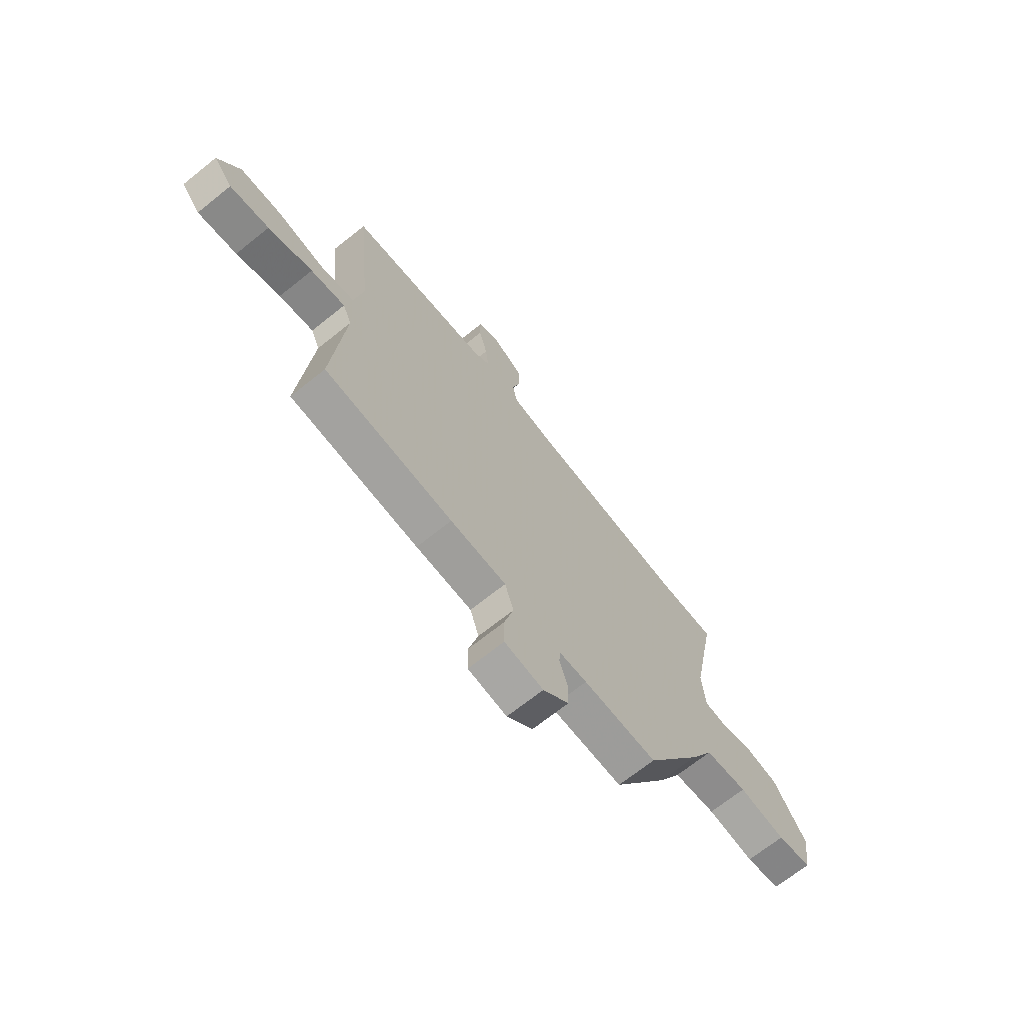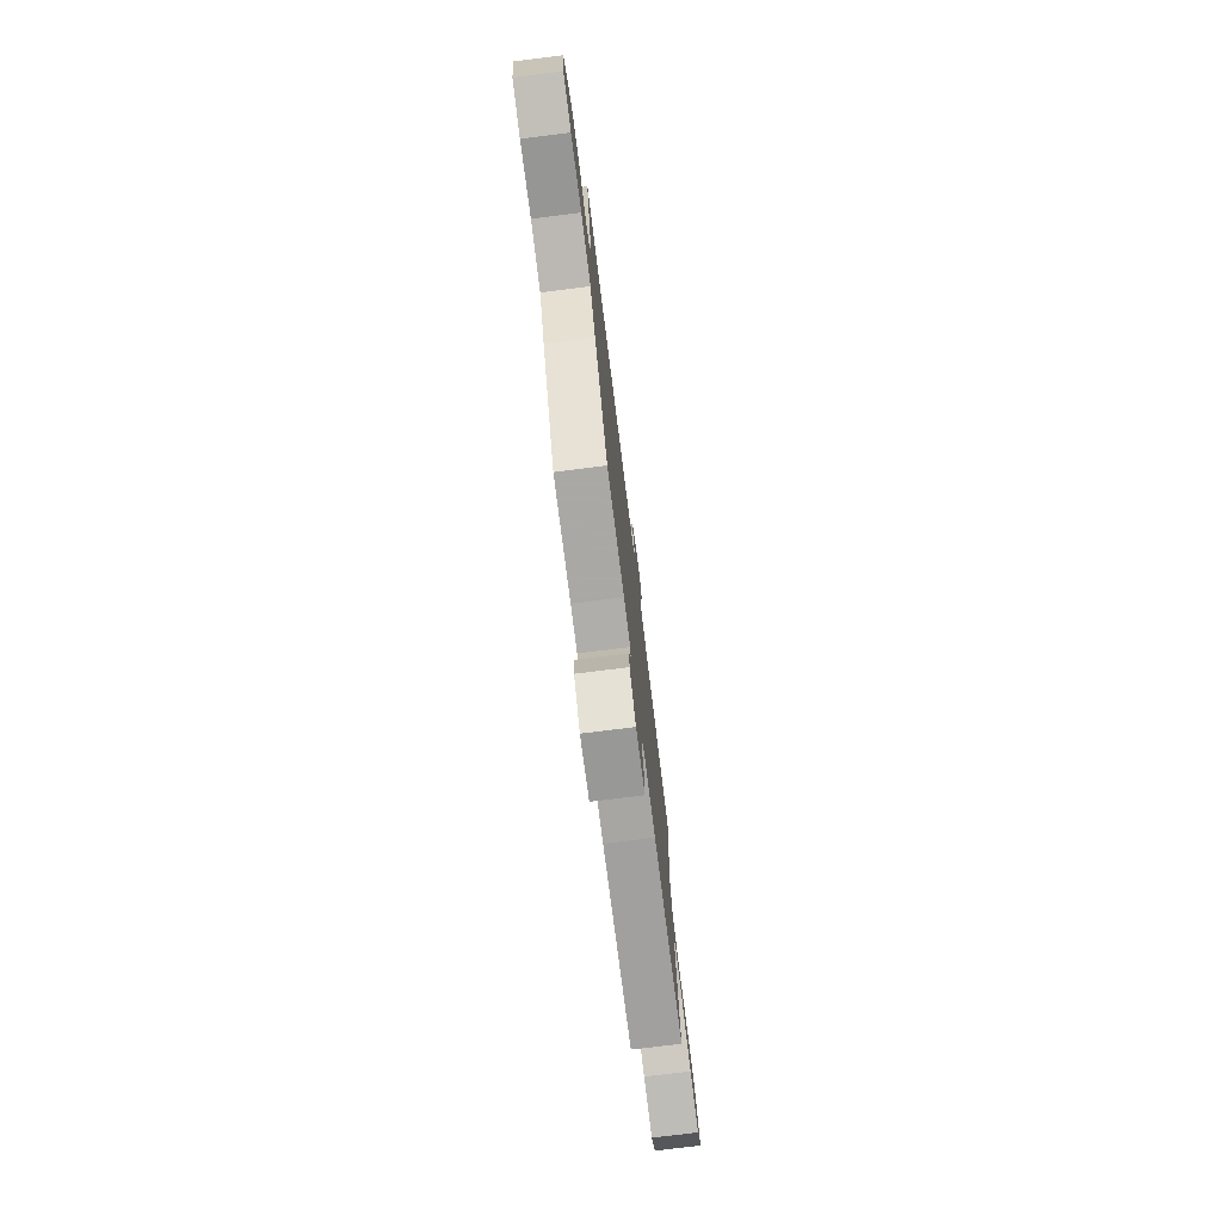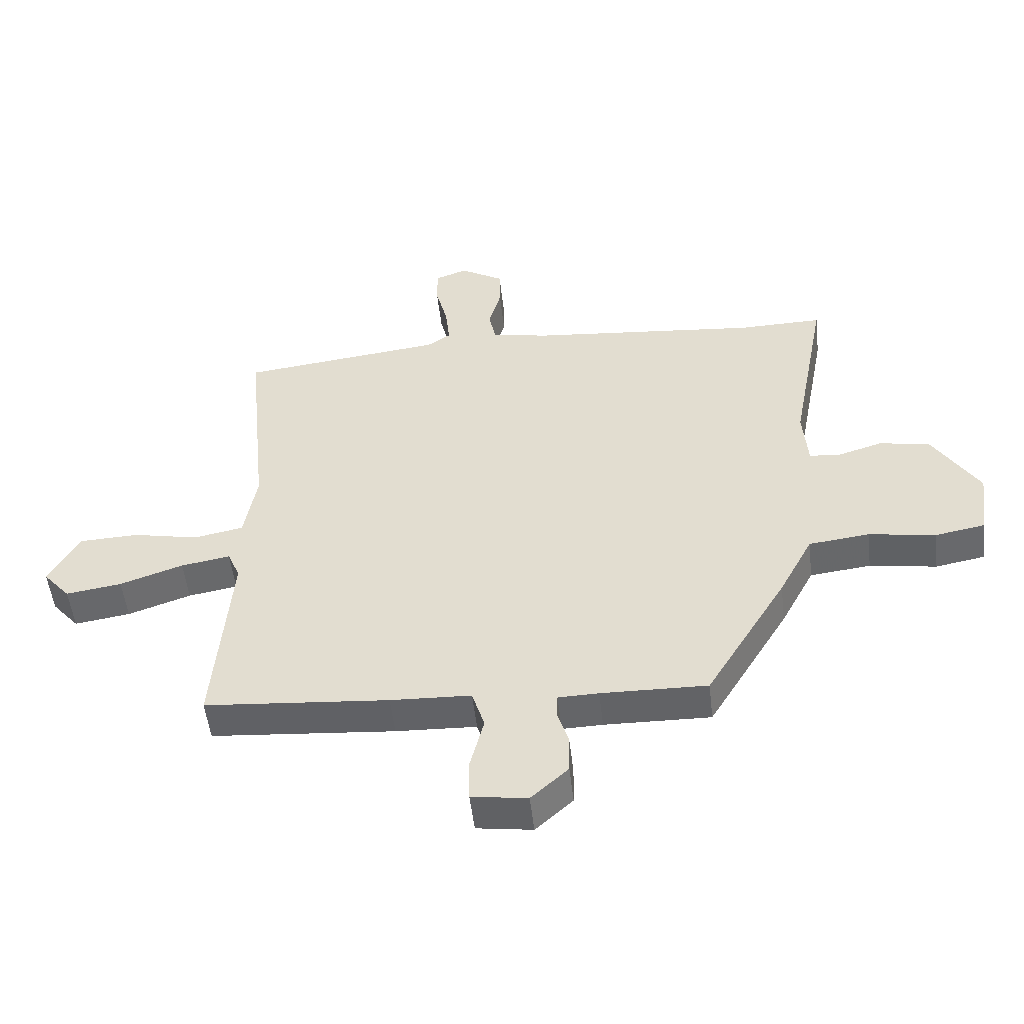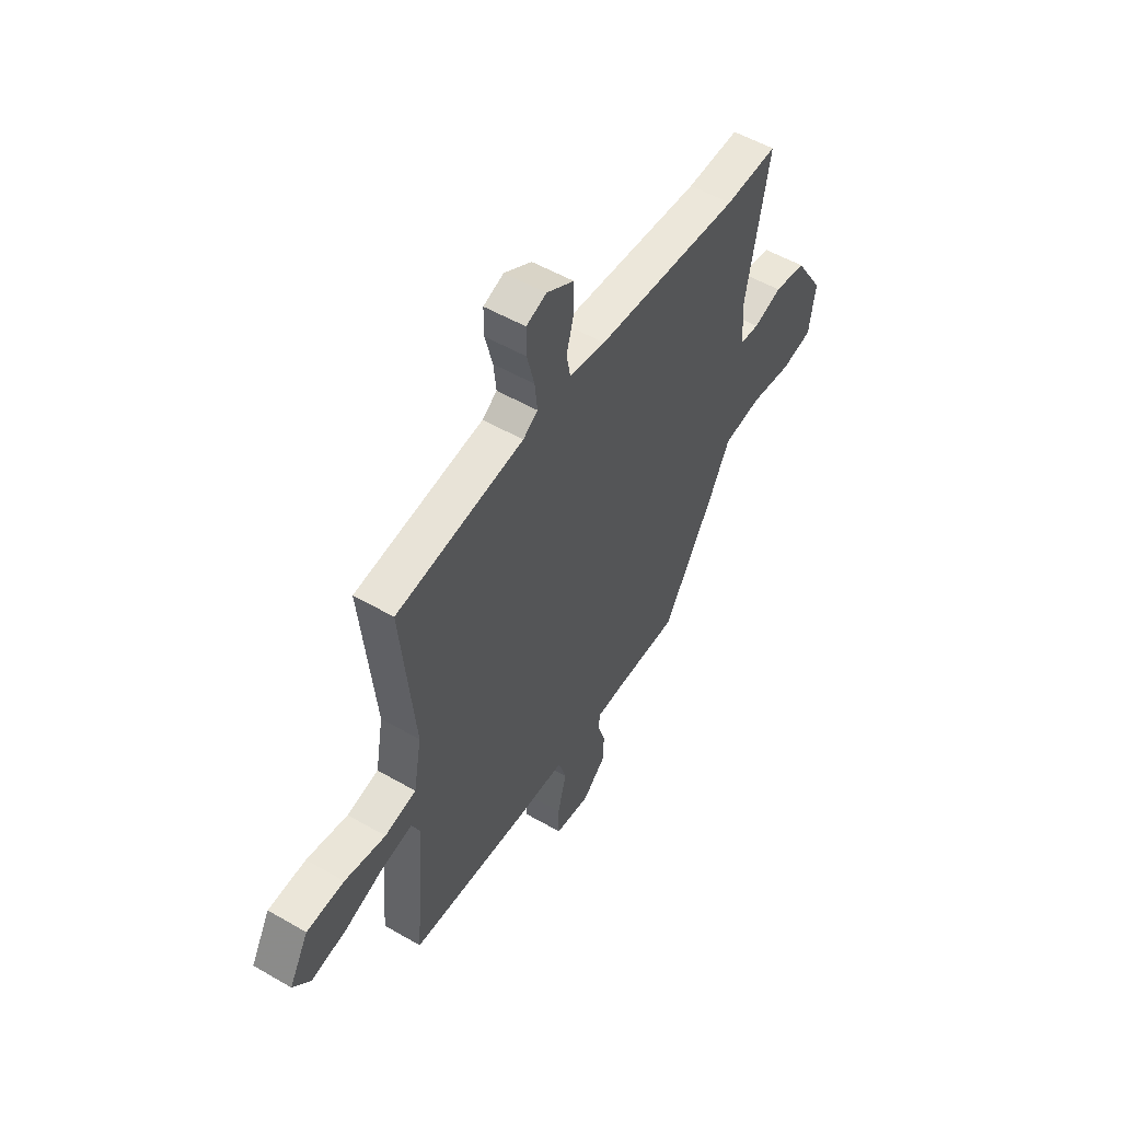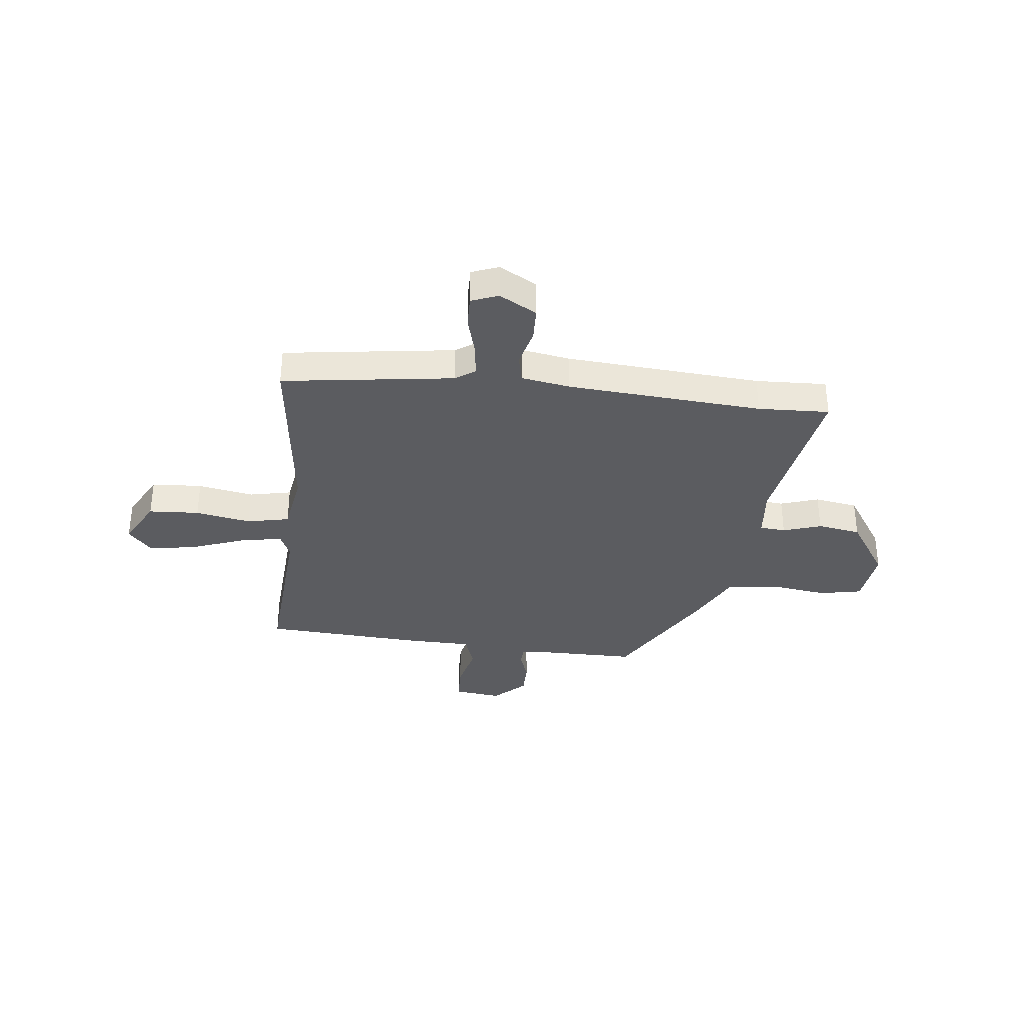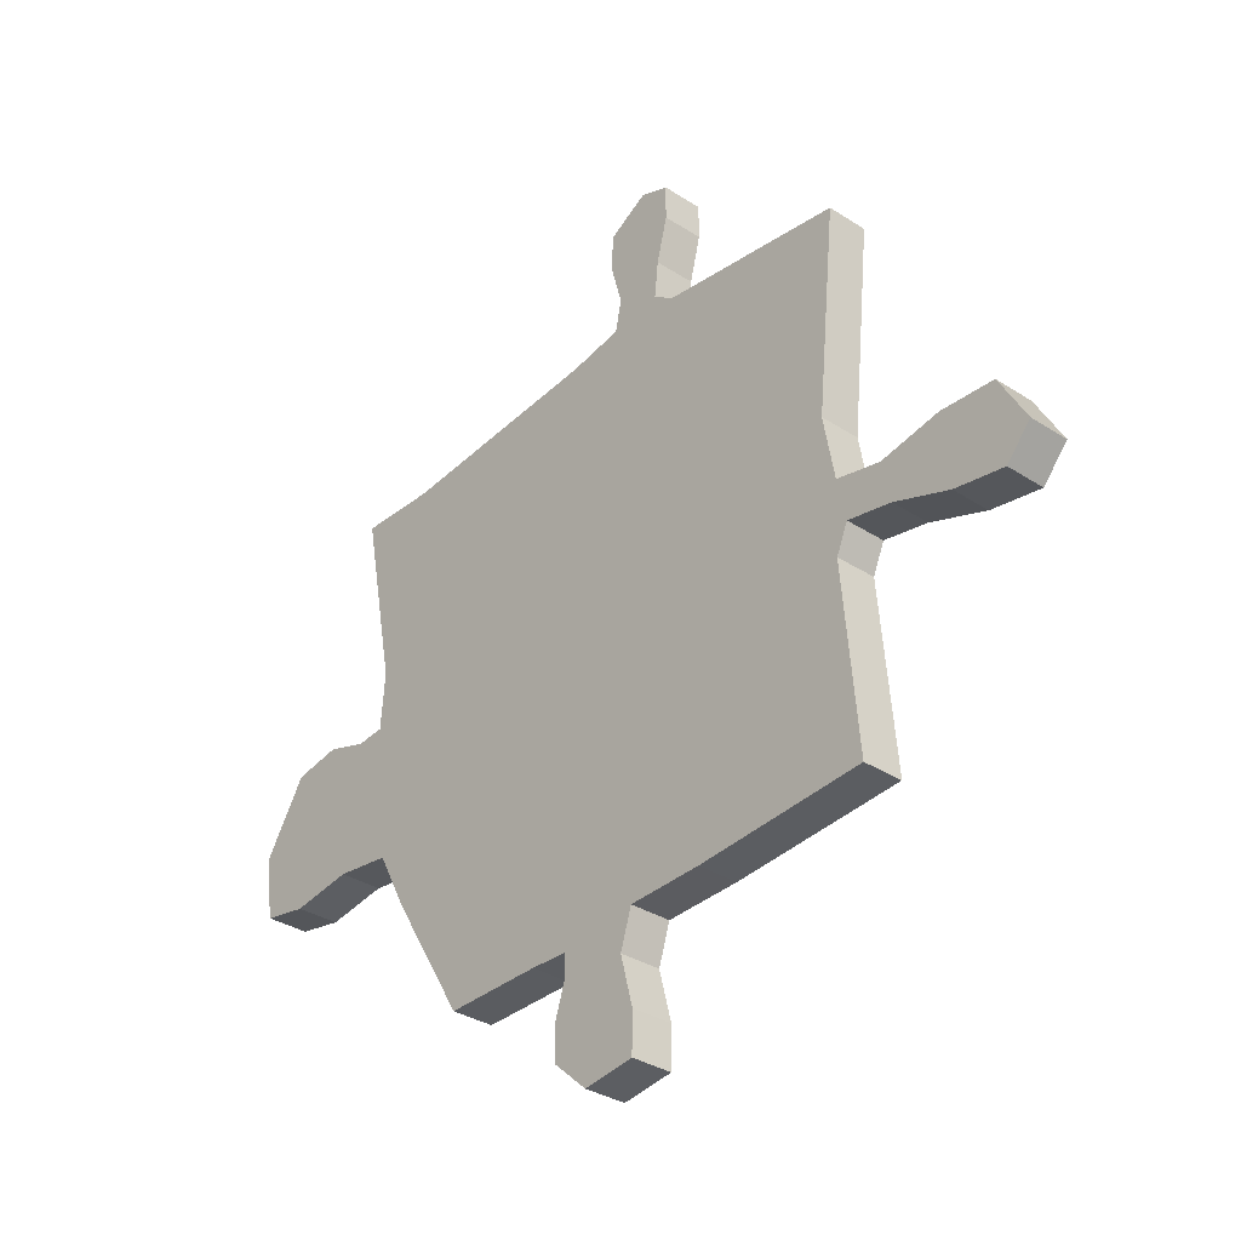
<metadata>
{"format":"obj","ext":"obj","renderer":"f3d","projection":"perspective","resolution":1024,"background":"white","views":[{"elev":-69.3,"azim":-51.3,"up":"+Z"},{"elev":-76.2,"azim":97.1,"up":"+Z"},{"elev":-51.1,"azim":6.4,"up":"+Z"},{"elev":53.1,"azim":-58.2,"up":"+Z"},{"elev":-34.6,"azim":-5.4,"up":"+Y"},{"elev":-33.3,"azim":-131.6,"up":"+Z"}]}
</metadata>
<code>
v -0.495 0.07 0.499
v -0.159 0.07 0.539
v -0.12 0.07 0.565
v -0.127 0.07 0.63
v -0.147 0.07 0.708
v -0.147 0.07 0.77
v -0.094 0.07 0.789
v -0.022 0.07 0.747
v -0.021 0.07 0.68
v -0.041 0.07 0.607
v -0.03 0.07 0.552
v 0.065 0.07 0.534
v 0.446 0.07 0.499
v 0.585 0.07 0.502
v 0.525 0.07 0.187
v 0.533 0.07 0.087
v 0.583 0.07 0.082
v 0.658 0.07 0.105
v 0.742 0.07 0.09
v 0.819 0.07 -0.032
v 0.803 0.07 -0.144
v 0.721 0.07 -0.159
v 0.61 0.07 -0.142
v 0.509 0.07 -0.154
v 0.453 0.07 -0.26
v 0.319 0.07 -0.481
v 0.143 0.07 -0.478
v 0.076 0.07 -0.48
v 0.074 0.07 -0.518
v 0.093 0.07 -0.577
v 0.092 0.07 -0.642
v 0.03 0.07 -0.698
v -0.063 0.07 -0.685
v -0.064 0.07 -0.614
v -0.041 0.07 -0.525
v -0.062 0.07 -0.459
v -0.196 0.07 -0.454
v -0.503 0.07 -0.43
v -0.475 0.07 -0.102
v -0.496 0.07 -0.053
v -0.578 0.07 -0.067
v -0.683 0.07 -0.103
v -0.776 0.07 -0.117
v -0.821 0.07 -0.065
v -0.77 0.07 0.026
v -0.671 0.07 0.03
v -0.563 0.07 0.008
v -0.48 0.07 0.024
v -0.459 0.07 0.141
v -0.495 0 0.499
v -0.159 0 0.539
v -0.12 0 0.565
v -0.127 0 0.63
v -0.147 0 0.708
v -0.147 0 0.77
v -0.094 0 0.789
v -0.022 0 0.747
v -0.021 0 0.68
v -0.041 0 0.607
v -0.03 0 0.552
v 0.065 0 0.534
v 0.446 0 0.499
v 0.585 0 0.502
v 0.525 0 0.187
v 0.533 0 0.087
v 0.583 0 0.082
v 0.658 0 0.105
v 0.742 0 0.09
v 0.819 0 -0.032
v 0.803 0 -0.144
v 0.721 0 -0.159
v 0.61 0 -0.142
v 0.509 0 -0.154
v 0.453 0 -0.26
v 0.319 0 -0.481
v 0.143 0 -0.478
v 0.076 0 -0.48
v 0.074 0 -0.518
v 0.093 0 -0.577
v 0.092 0 -0.642
v 0.03 0 -0.698
v -0.063 0 -0.685
v -0.064 0 -0.614
v -0.041 0 -0.525
v -0.062 0 -0.459
v -0.196 0 -0.454
v -0.503 0 -0.43
v -0.475 0 -0.102
v -0.496 0 -0.053
v -0.578 0 -0.067
v -0.683 0 -0.103
v -0.776 0 -0.117
v -0.821 0 -0.065
v -0.77 0 0.026
v -0.671 0 0.03
v -0.563 0 0.008
v -0.48 0 0.024
v -0.459 0 0.141
f 44 45 46 47
f 44 47 48
f 41 42 43 44
f 40 41 44 48
f 39 40 48
f 36 37 38 39
f 36 39 48 49
f 32 33 34 35
f 32 35 36
f 29 30 31 32
f 28 29 32 36
f 27 28 36 49
f 24 25 26 27
f 20 21 22 23
f 20 23 24
f 17 18 19 20
f 16 17 20 24
f 15 16 24 27
f 13 14 15 27
f 7 8 9 10
f 7 10 11
f 4 5 6 7
f 3 4 7 11
f 2 3 11 12
f 12 13 27 49
f 1 2 12 49
f 96 95 94 93
f 97 96 93
f 93 92 91 90
f 97 93 90 89
f 97 89 88
f 88 87 86 85
f 98 97 88 85
f 84 83 82 81
f 85 84 81
f 81 80 79 78
f 85 81 78 77
f 98 85 77 76
f 76 75 74 73
f 72 71 70 69
f 73 72 69
f 69 68 67 66
f 73 69 66 65
f 76 73 65 64
f 76 64 63 62
f 59 58 57 56
f 60 59 56
f 56 55 54 53
f 60 56 53 52
f 61 60 52 51
f 98 76 62 61
f 98 61 51 50
f 1 50 51 2
f 2 51 52 3
f 3 52 53 4
f 4 53 54 5
f 5 54 55 6
f 6 55 56 7
f 7 56 57 8
f 8 57 58 9
f 9 58 59 10
f 10 59 60 11
f 11 60 61 12
f 12 61 62 13
f 13 62 63 14
f 14 63 64 15
f 15 64 65 16
f 16 65 66 17
f 17 66 67 18
f 18 67 68 19
f 19 68 69 20
f 20 69 70 21
f 21 70 71 22
f 22 71 72 23
f 23 72 73 24
f 24 73 74 25
f 25 74 75 26
f 26 75 76 27
f 27 76 77 28
f 28 77 78 29
f 29 78 79 30
f 30 79 80 31
f 31 80 81 32
f 32 81 82 33
f 33 82 83 34
f 34 83 84 35
f 35 84 85 36
f 36 85 86 37
f 37 86 87 38
f 38 87 88 39
f 39 88 89 40
f 40 89 90 41
f 41 90 91 42
f 42 91 92 43
f 43 92 93 44
f 44 93 94 45
f 45 94 95 46
f 46 95 96 47
f 47 96 97 48
f 48 97 98 49
f 49 98 50 1

</code>
